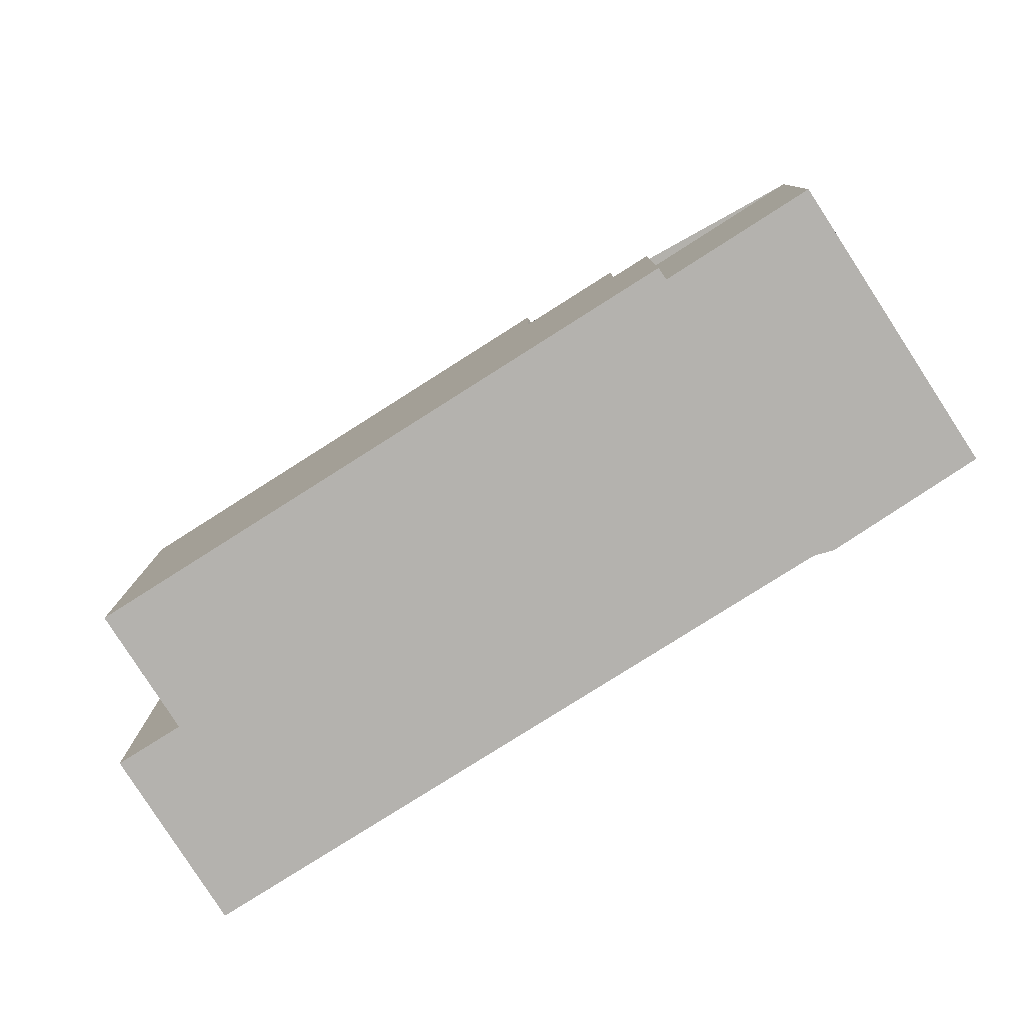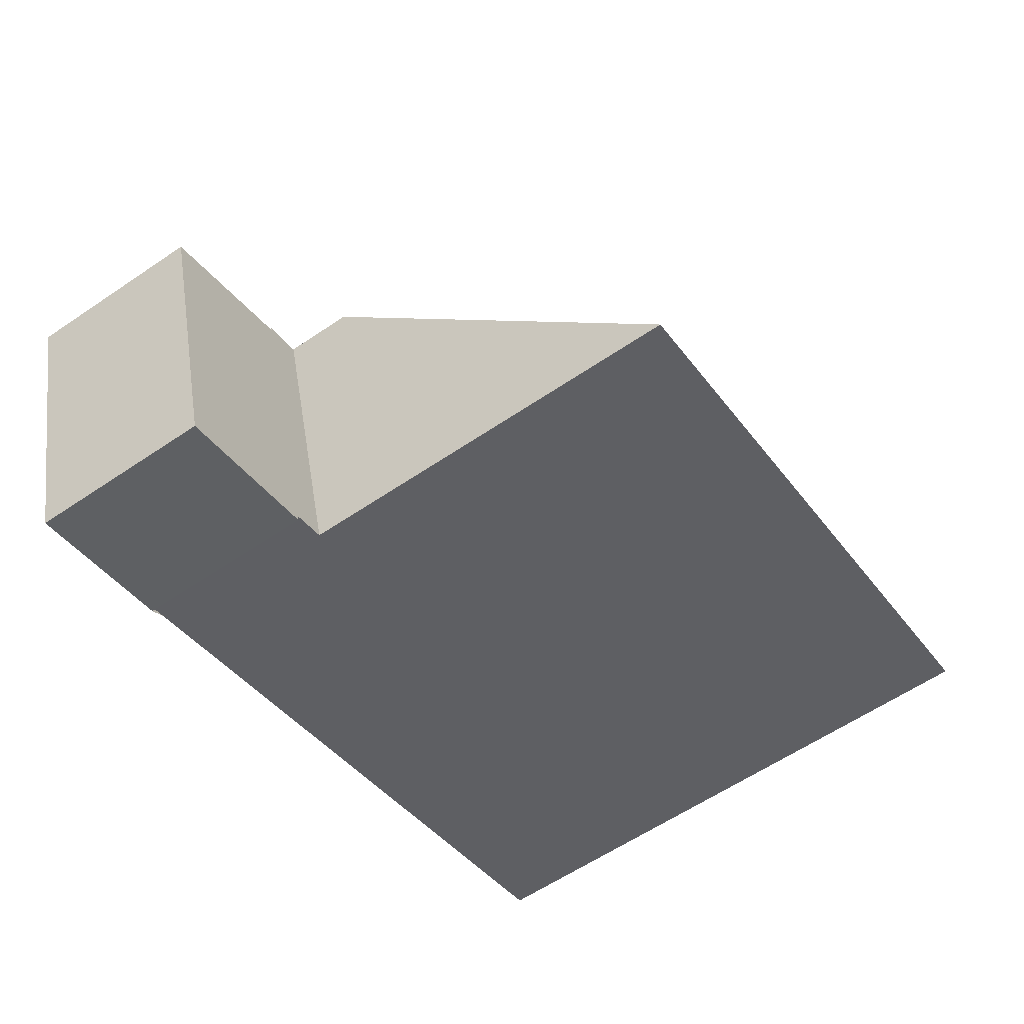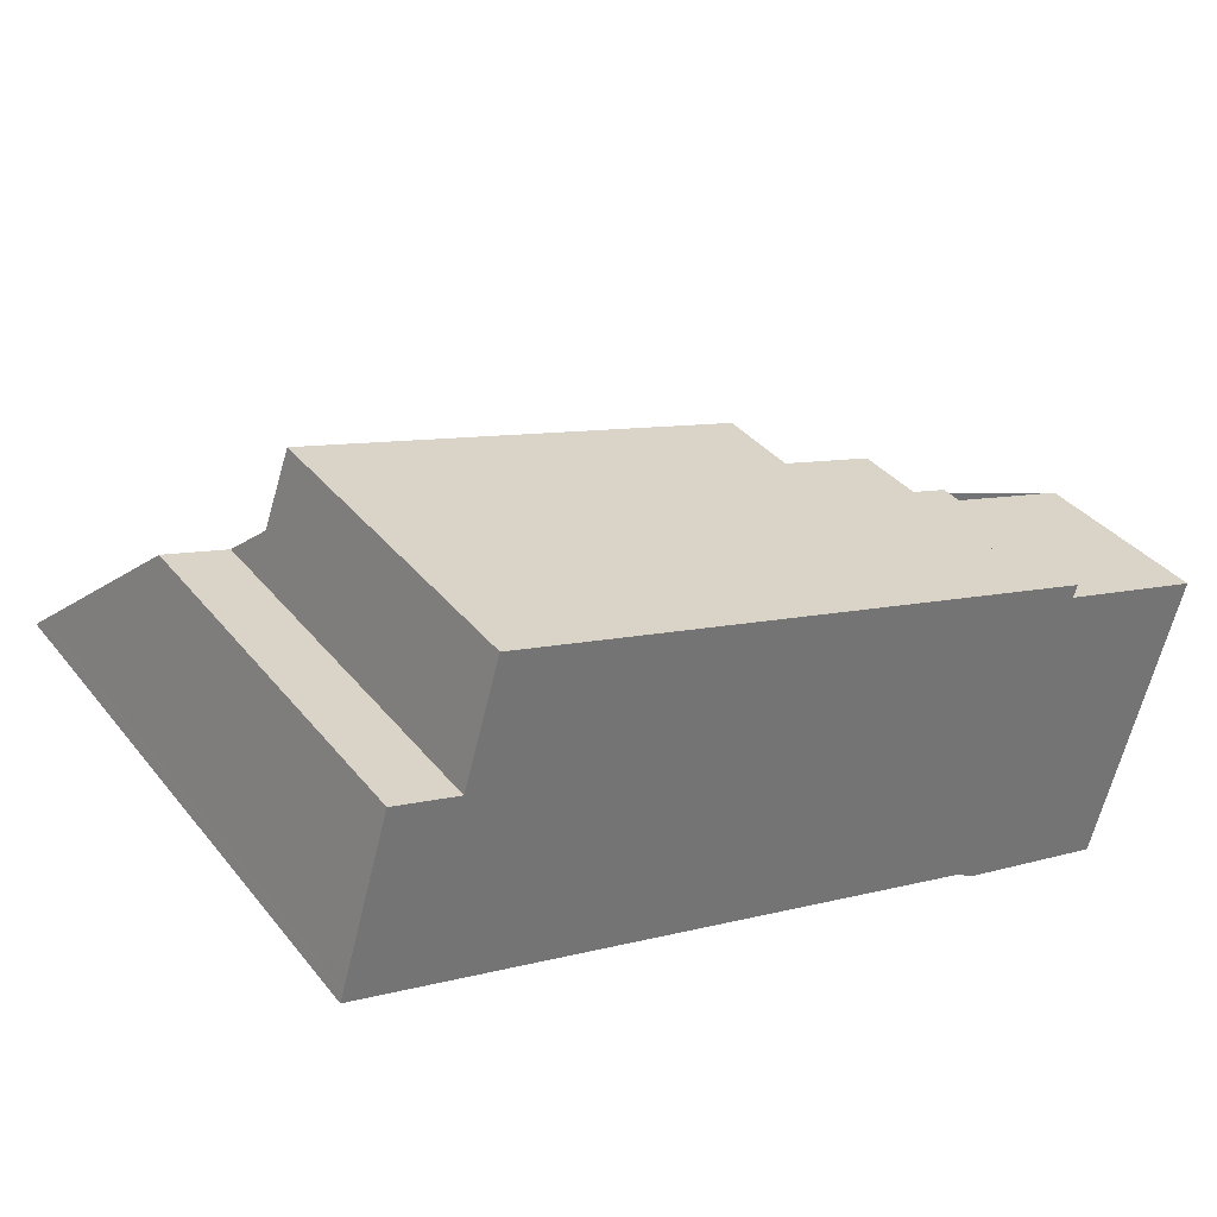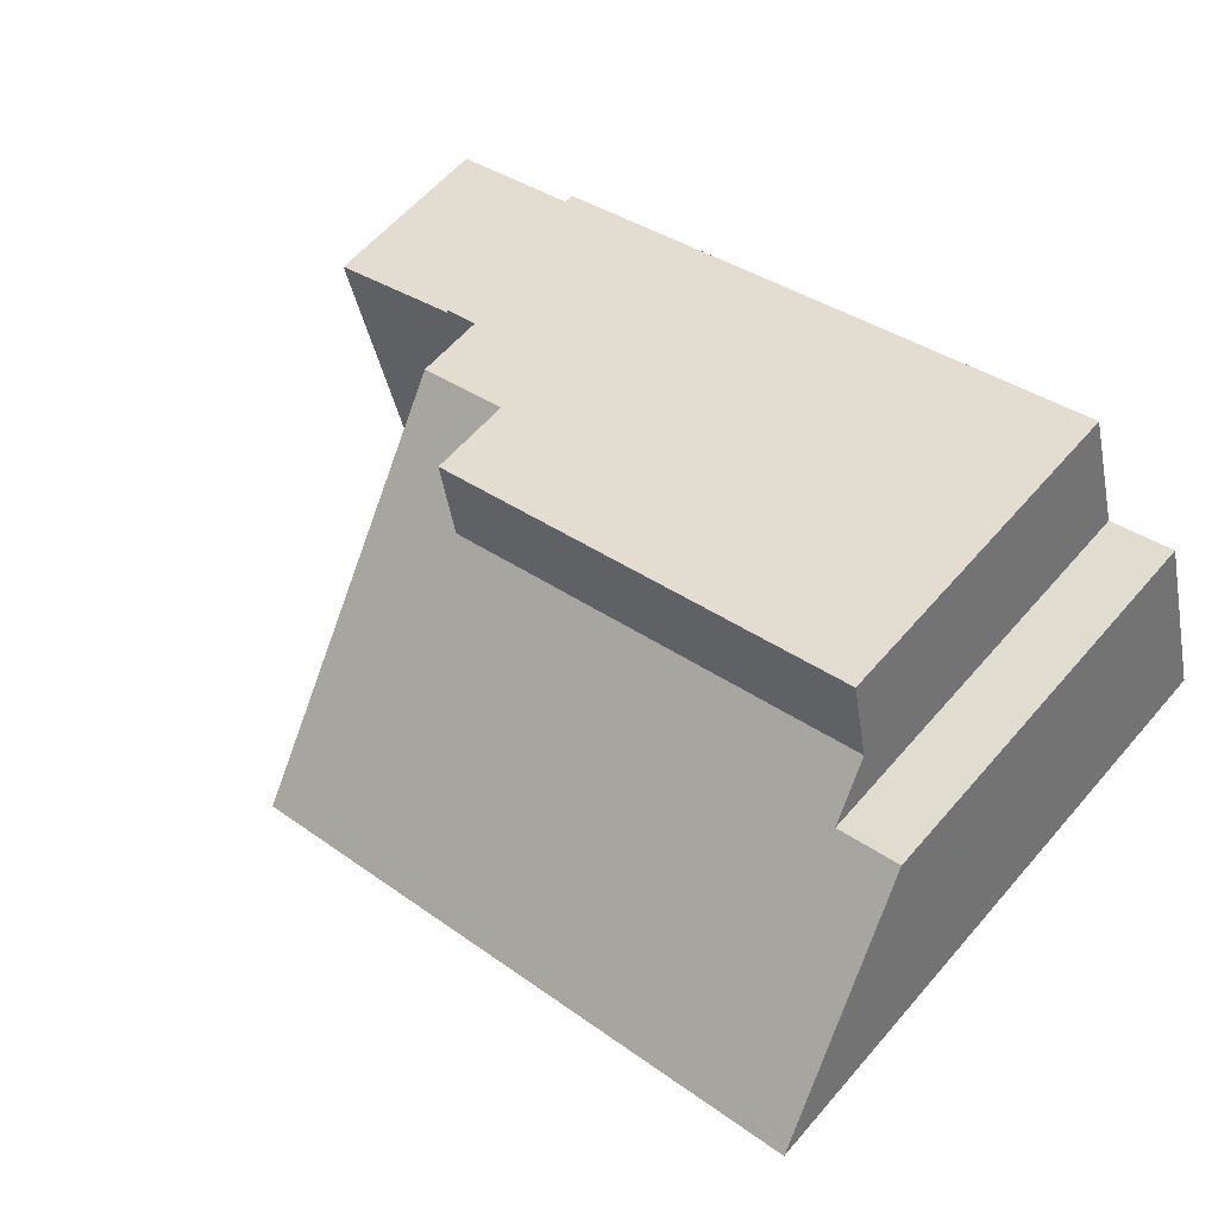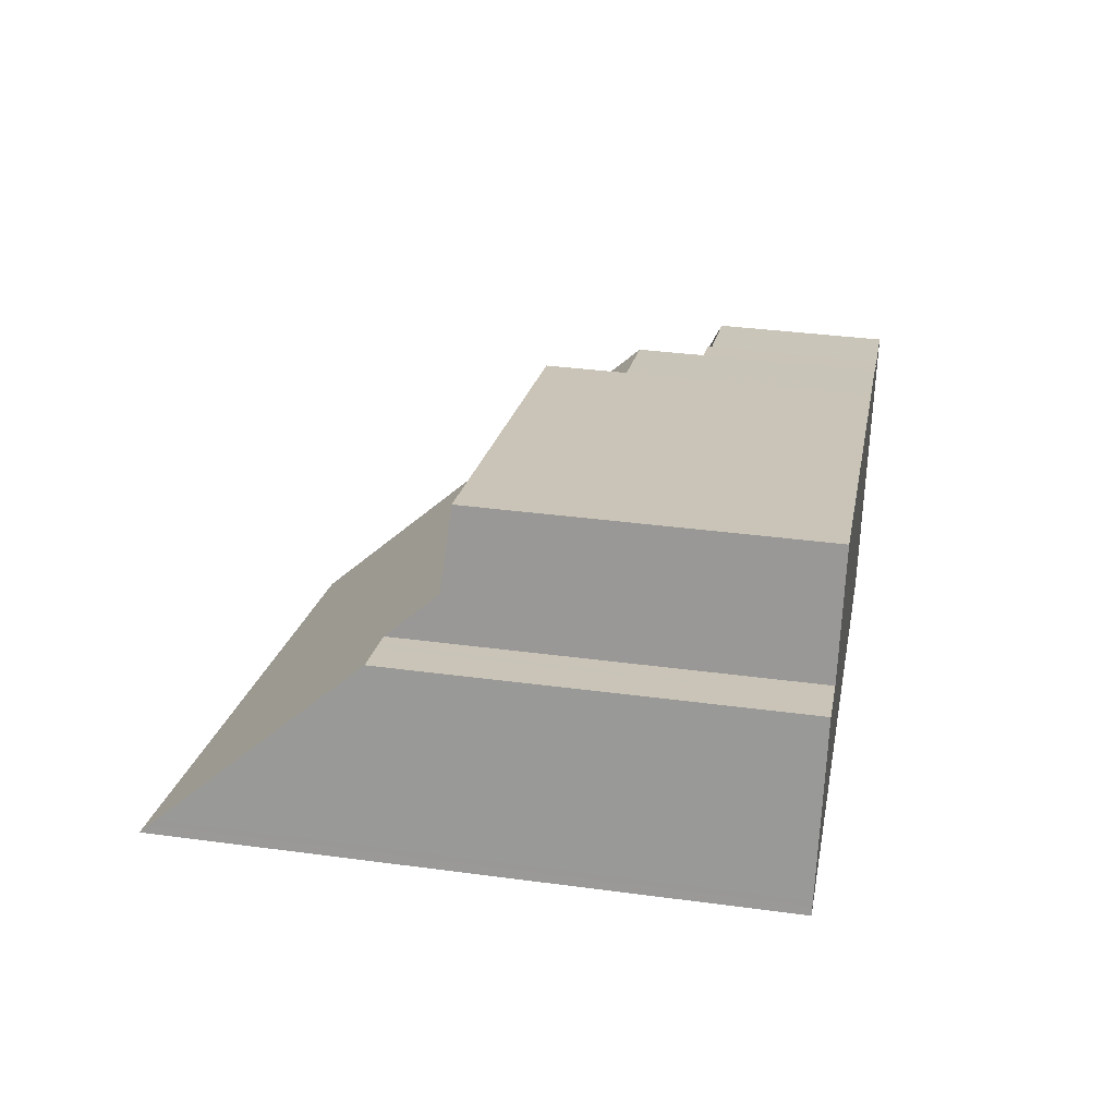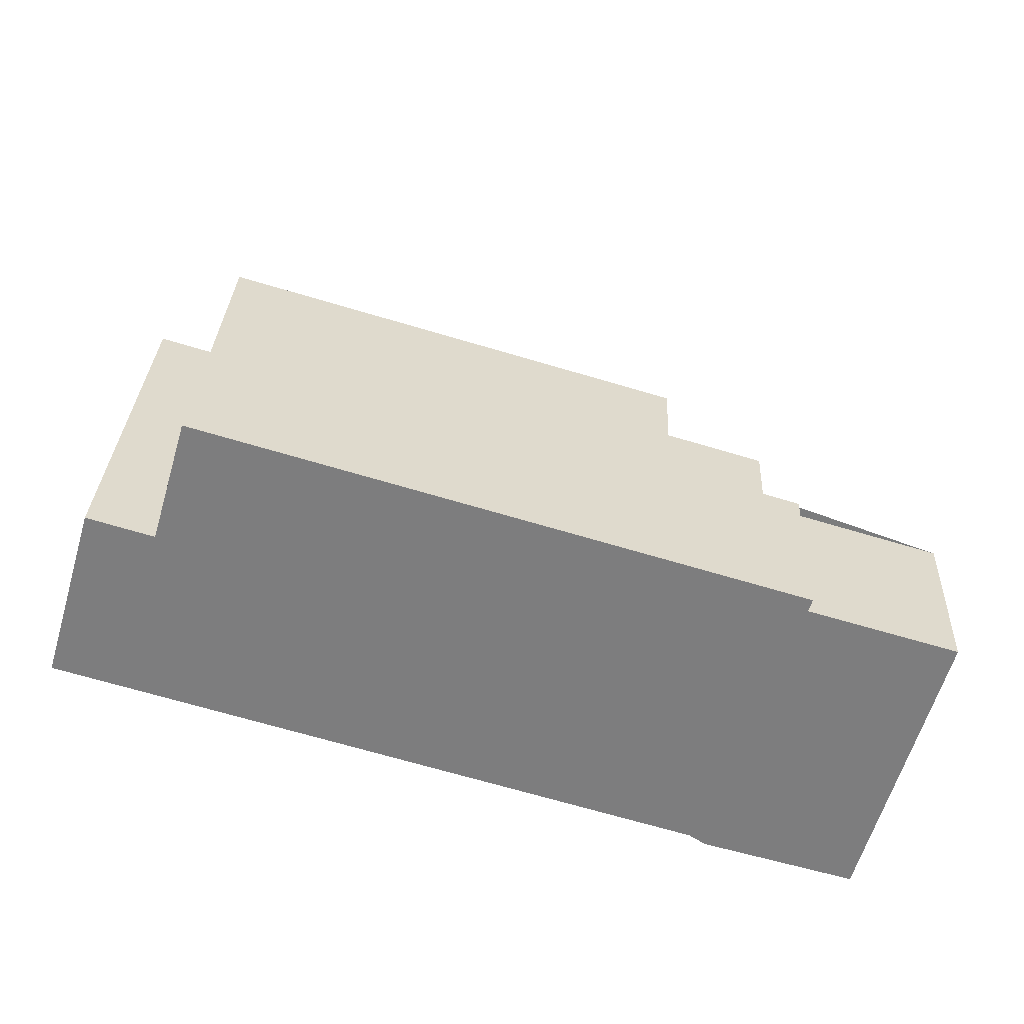
<metadata>
{"format":"obj","ext":"obj","renderer":"f3d","projection":"perspective","resolution":1024,"background":"white","views":[{"elev":-79.8,"azim":-131.2,"up":"+Z"},{"elev":-60.8,"azim":-55.4,"up":"+Y"},{"elev":36.2,"azim":146.4,"up":"+Y"},{"elev":60.2,"azim":40.6,"up":"+Y"},{"elev":35.9,"azim":100.0,"up":"+Y"},{"elev":30.5,"azim":-177.4,"up":"+Y"}]}
</metadata>
<code>
v -1751 -2586 6.853
v -1750 -2585 6.849
v -1749 -2588 10.34
v -1761 -2592 3.255
v -1761 -2592 3.256
v -1763 -2593 3.236
v -1765 -2588 3.184
v -1762 -2587 3.203
v -1762 -2587 3.2
v -1752 -2584 5.87
v -1752 -2585 6
v -1750 -2589 10.34
v -1752 -2585 6.001
v -1752 -2585 6
v -1760 -2586 4.421
v -1762 -2586 4.419
v -1760 -2592 10.33
v -1762 -2586 3.205
v -1760 -2592 3.259
v -1760 -2587 6.033
v -1760 -2586 5.899
v -1761 -2588 6.04
v -1760 -2592 6.396
v -1752 -2585 6.001
v -1752 -2585 5.969
v -1762 -2587 3.206
v -1752 -2584 5.876
v -1760 -2586 5.905
v -1762 -2587 3.201
v -1760 -2586 4.491
v -1762 -2587 4.489
v -1751 -2586 6.852
v -1750 -2589 10.34
v -1760 -2592 3.258
v -1750 -2589 10.18
v -1751 -2589 10.18
v -1760 -2592 10.17
v -1760 -2592 6.382
v -1764 -2593 3.235
v -1749 -2588 10.18
v -1759 -2591 10.17
v -1760 -2587 6.033
v -1760 -2586 4.491
v -1760 -2586 4.421
v -1760 -2586 5.905
v -1760 -2587 6.033
v -1760 -2586 5.899
v -1759 -2591 10.33
v -1750 -2589 10.18
v -1751 -2586 6.851
v -1750 -2589 10.34
v -1750 -2585 6.849
v -1749 -2588 10.18
v -1749 -2589 10.34
v -1750 -2588 10.05
v -1751 -2589 10.04
v -1759 -2591 9.815
v -1764 -2592 3.23
v -1750 -2588 10.07
v -1750 -2588 10.05
v -1760 -2591 3.254
v -1760 -2591 9.768
v -1760 -2591 6.349
v -1749 -2588 10.07
v -1762 -2587 3.206
v -1762 -2586 3.205
v -1760 -2591 3.254
v -1760 -2592 3.259
v -1760 -2592 3.258
v -1760 -2591 9.768
v -1761 -2588 6.04
v -1762 -2587 4.489
v -1762 -2586 4.419
v -1760 -2592 10.33
v -1760 -2592 10.17
v -1764 -2592 3.23
v -1765 -2588 3.184
v -1763 -2593 3.237
v -1763 -2593 3.235
v -1751 -2586 6.852
v -1751 -2586 6.853
v -1751 -2586 -8.882e-16
v -1751 -2586 0
v -1749 -2588 10.07
v -1750 -2585 6.849
v -1750 -2585 -8.882e-16
v -1749 -2588 0
v -1749 -2589 10.34
v -1749 -2588 10.34
v -1749 -2588 0
v -1749 -2589 0
v -1761 -2592 3.256
v -1761 -2592 3.255
v -1761 -2592 0
v -1761 -2592 0
v -1763 -2593 3.237
v -1761 -2592 3.256
v -1761 -2592 0
v -1763 -2593 0
v -1764 -2593 3.235
v -1763 -2593 3.236
v -1763 -2593 0
v -1764 -2593 0
v -1765 -2588 3.184
v -1765 -2588 3.184
v -1765 -2588 -4.441e-16
v -1765 -2588 0
v -1762 -2587 3.201
v -1762 -2587 3.203
v -1762 -2587 0
v -1762 -2587 -4.441e-16
v -1762 -2586 3.205
v -1762 -2587 3.2
v -1762 -2587 4.441e-16
v -1762 -2586 0
v -1752 -2584 5.876
v -1752 -2584 5.87
v -1752 -2584 0
v -1752 -2584 0
v -1751 -2586 6.853
v -1752 -2585 6
v -1752 -2585 8.882e-16
v -1751 -2586 -8.882e-16
v -1759 -2591 10.33
v -1750 -2589 10.34
v -1750 -2589 -1.776e-15
v -1759 -2591 -1.776e-15
v -1752 -2585 6
v -1752 -2585 5.969
v -1752 -2585 0
v -1752 -2585 8.882e-16
v -1752 -2585 5.969
v -1752 -2584 5.876
v -1752 -2584 0
v -1752 -2585 0
v -1762 -2587 3.2
v -1762 -2587 3.201
v -1762 -2587 -4.441e-16
v -1762 -2587 4.441e-16
v -1751 -2586 6.851
v -1751 -2586 6.852
v -1751 -2586 0
v -1751 -2586 8.882e-16
v -1750 -2589 10.34
v -1750 -2589 10.34
v -1750 -2589 0
v -1750 -2589 -1.776e-15
v -1764 -2592 3.23
v -1764 -2593 3.235
v -1764 -2593 0
v -1764 -2592 0
v -1749 -2588 10.34
v -1749 -2588 10.18
v -1749 -2588 0
v -1749 -2588 0
v -1752 -2584 5.87
v -1760 -2586 5.899
v -1760 -2586 0
v -1752 -2584 0
v -1760 -2592 10.33
v -1759 -2591 10.33
v -1759 -2591 -1.776e-15
v -1760 -2592 1.776e-15
v -1750 -2585 6.849
v -1751 -2586 6.851
v -1751 -2586 8.882e-16
v -1750 -2585 0
v -1750 -2589 10.34
v -1750 -2589 10.34
v -1750 -2589 0
v -1750 -2589 0
v -1750 -2585 6.849
v -1750 -2585 6.849
v -1750 -2585 0
v -1750 -2585 -8.882e-16
v -1750 -2589 10.34
v -1749 -2589 10.34
v -1749 -2589 0
v -1750 -2589 0
v -1765 -2588 3.184
v -1764 -2592 3.23
v -1764 -2592 0
v -1765 -2588 -4.441e-16
v -1749 -2588 10.18
v -1749 -2588 10.07
v -1749 -2588 0
v -1749 -2588 0
v -1761 -2592 3.255
v -1760 -2592 3.259
v -1760 -2592 0
v -1761 -2592 0
v -1760 -2586 4.421
v -1762 -2586 4.419
v -1762 -2586 0
v -1760 -2586 0
v -1762 -2587 3.203
v -1765 -2588 3.184
v -1765 -2588 0
v -1762 -2587 0
v -1763 -2593 3.236
v -1763 -2593 3.237
v -1763 -2593 0
v -1763 -2593 0
v -1752 -2584 0
v -1751 -2586 0
v -1750 -2585 0
v -1749 -2588 0
v -1761 -2592 0
v -1761 -2592 0
v -1763 -2593 0
v -1765 -2588 0
v -1762 -2587 0
v -1762 -2587 0
f 56 13 11 1 32 55
f 57 42 13 56
f 37 17 23 38
f 28 20 30
f 38 23 19 34
f 25 14 24
f 30 15 21 28
f 26 18 16 31
f 60 50 52 59
f 35 33 12 36
f 41 36 12 48
f 62 37 38 63
f 63 38 34 61
f 54 51 49 53
f 71 42 57 70
f 73 44 43 72
f 72 43 42 71
f 45 27 25 24 46
f 47 10 27 45
f 75 41 48 74
f 55 32 50 60
f 51 33 35 49
f 59 52 2 64
f 53 40 3 54
f 55 35 36 56
f 56 36 41 57
f 59 53 49 60
f 63 22 62
f 61 26 31 22 63
f 70 57 41 75
f 60 49 35 55
f 64 40 53 59
f 65 29 9 66
f 77 8 29 65 67 76
f 79 69 68 4 5 78
f 76 67 69 79
f 76 58 7 77
f 78 6 39 79
f 79 39 58 76
f 81 82 83 80
f 85 86 87 84
f 89 90 91 88
f 93 94 95 92
f 97 98 99 96
f 101 102 103 100
f 105 106 107 104
f 109 110 111 108
f 113 114 115 112
f 117 118 119 116
f 121 122 123 120
f 125 126 127 124
f 129 130 131 128
f 133 134 135 132
f 137 138 139 136
f 141 142 143 140
f 145 146 147 144
f 149 150 151 148
f 153 154 155 152
f 157 158 159 156
f 161 162 163 160
f 165 166 167 164
f 169 170 171 168
f 173 174 175 172
f 177 178 179 176
f 181 182 183 180
f 185 186 187 184
f 189 190 191 188
f 193 194 195 192
f 197 198 199 196
f 201 202 203 200
f 205 206 207 208 209 210 211 212 213 204

</code>
